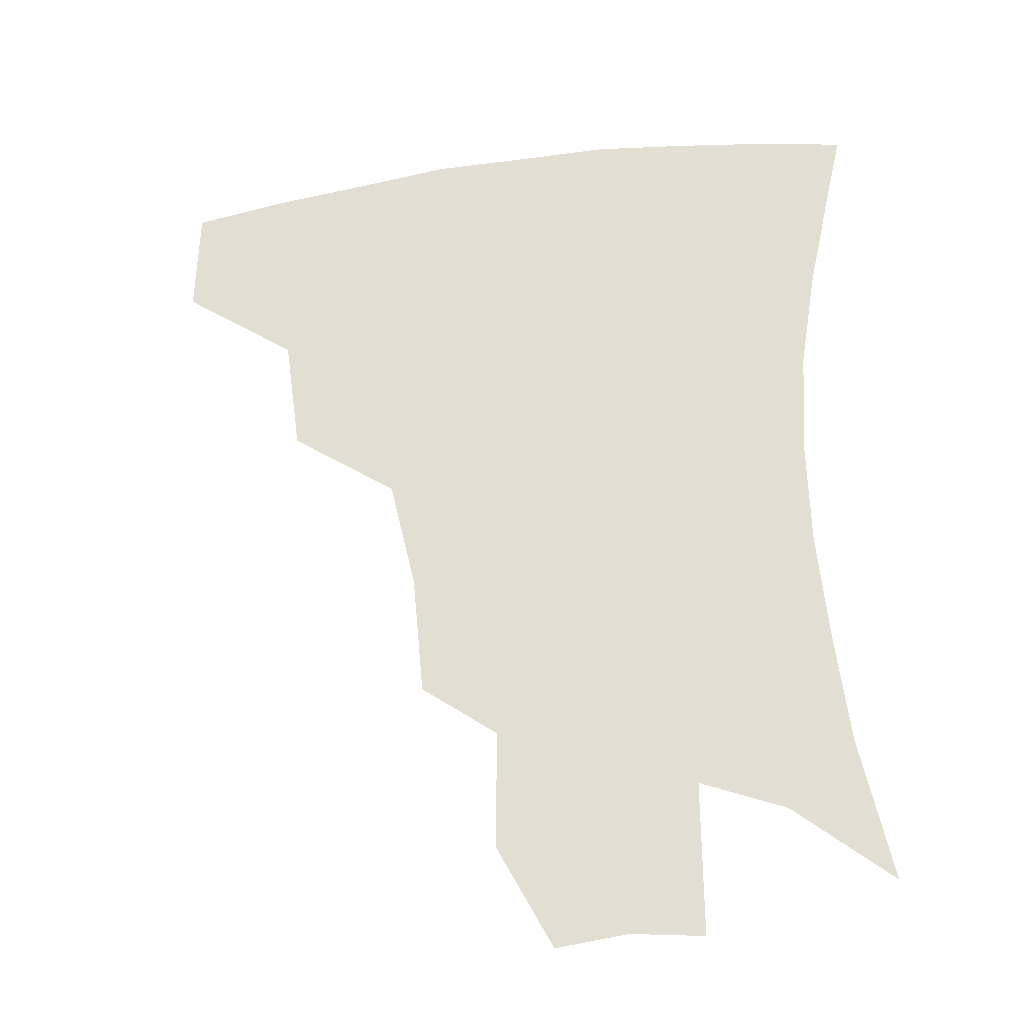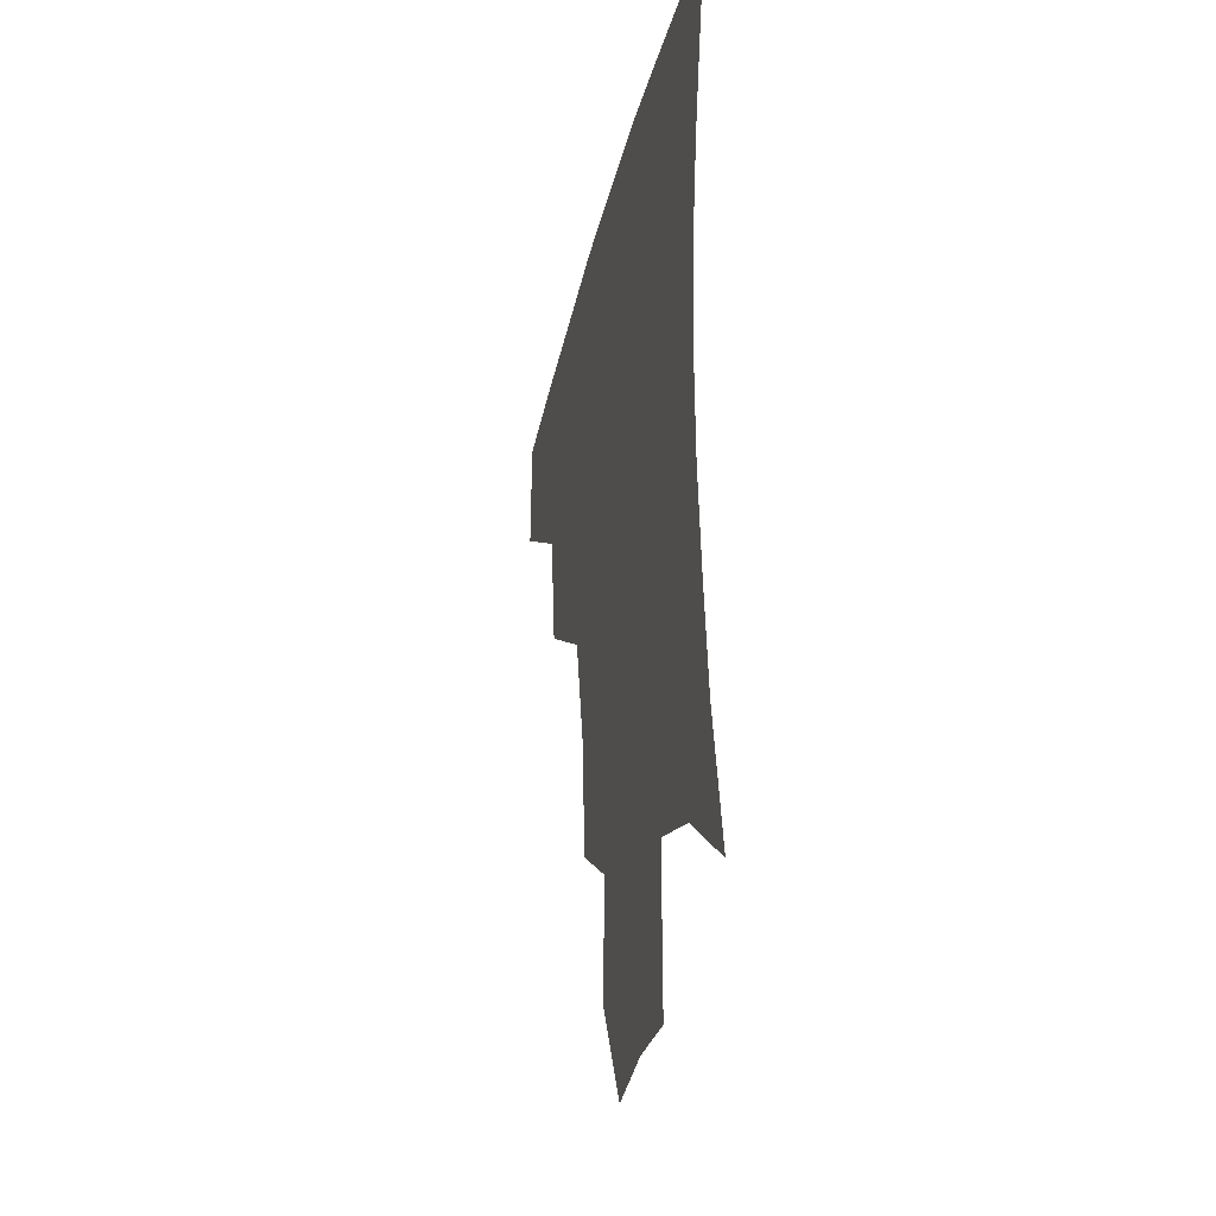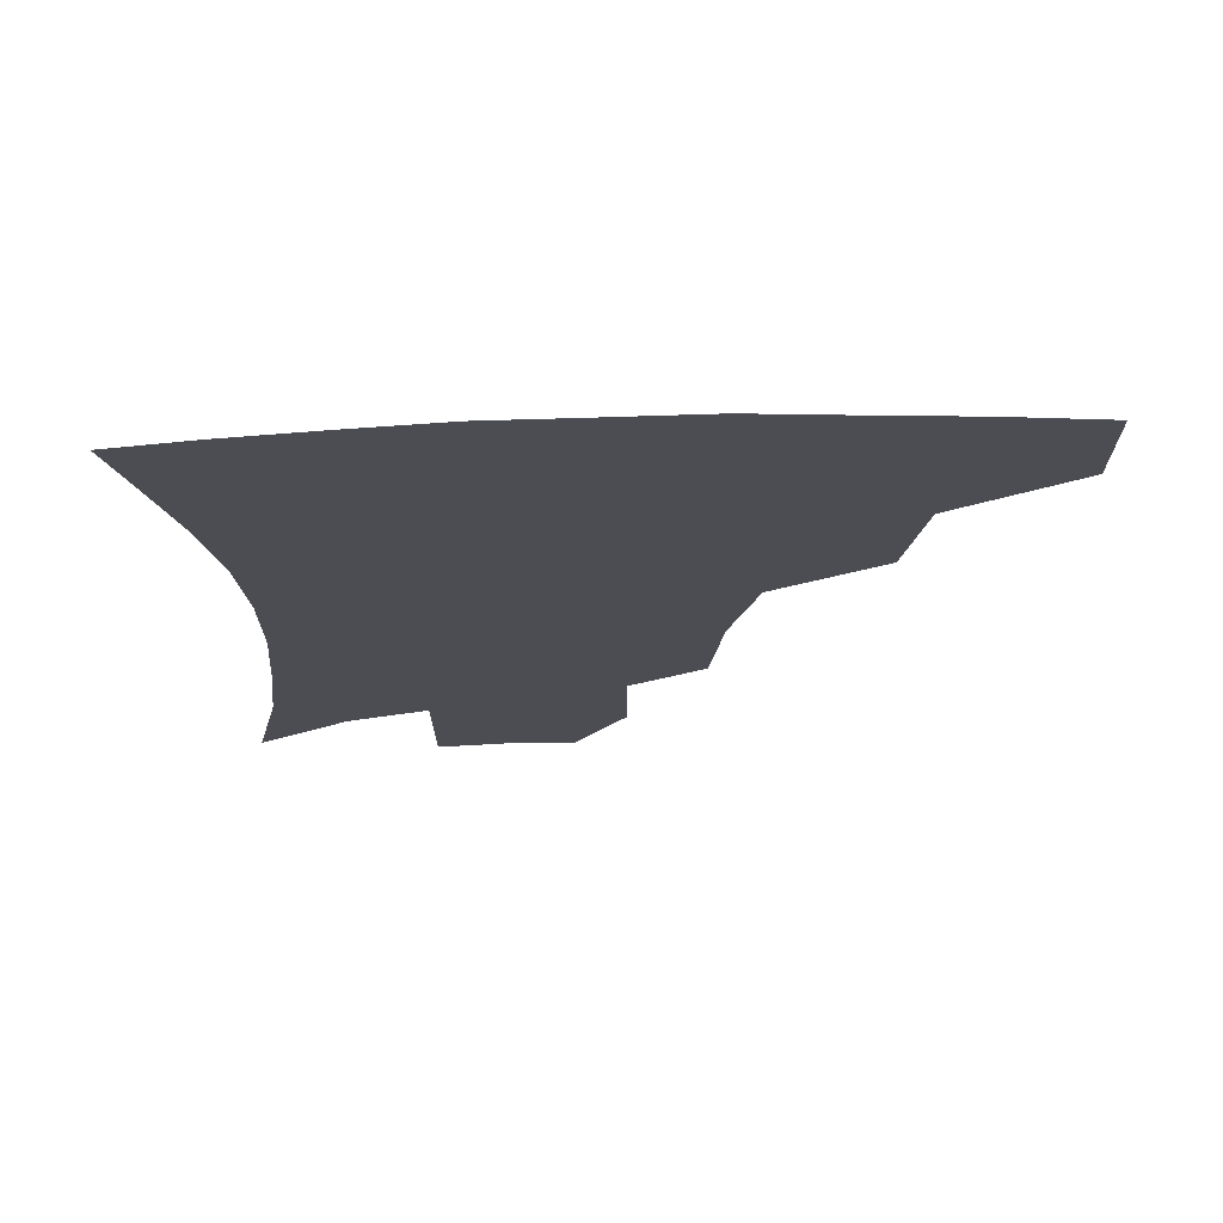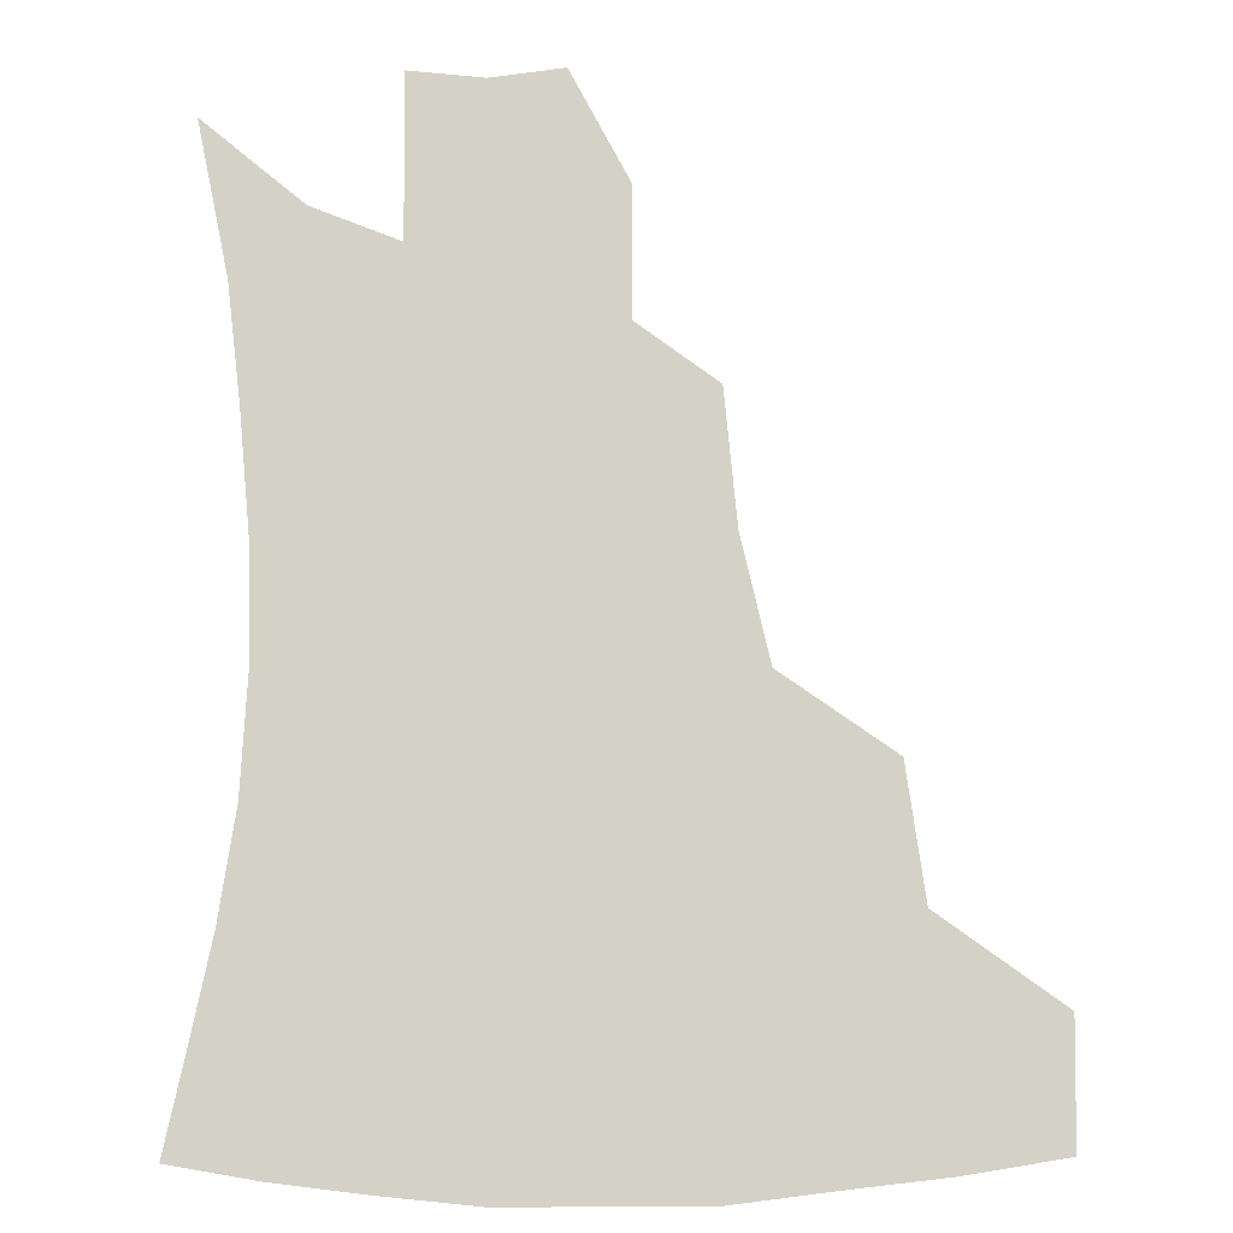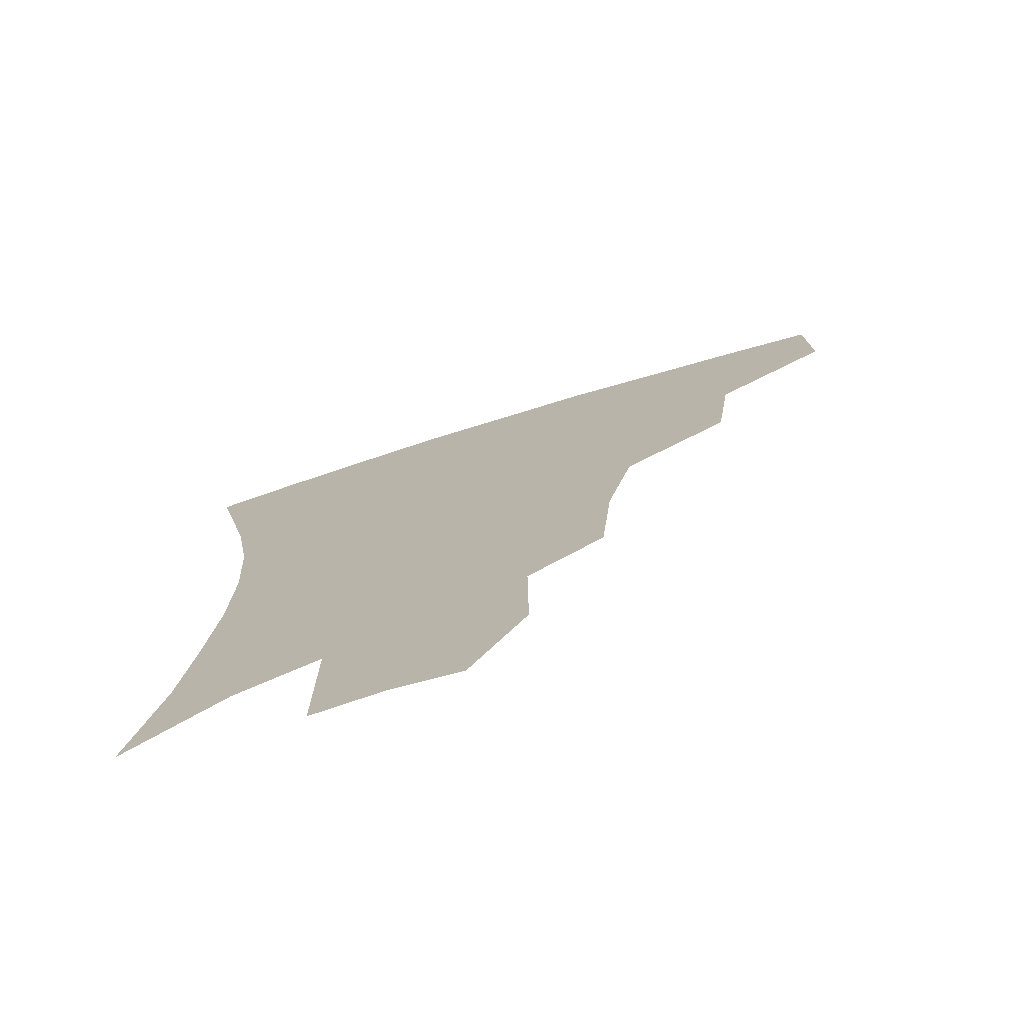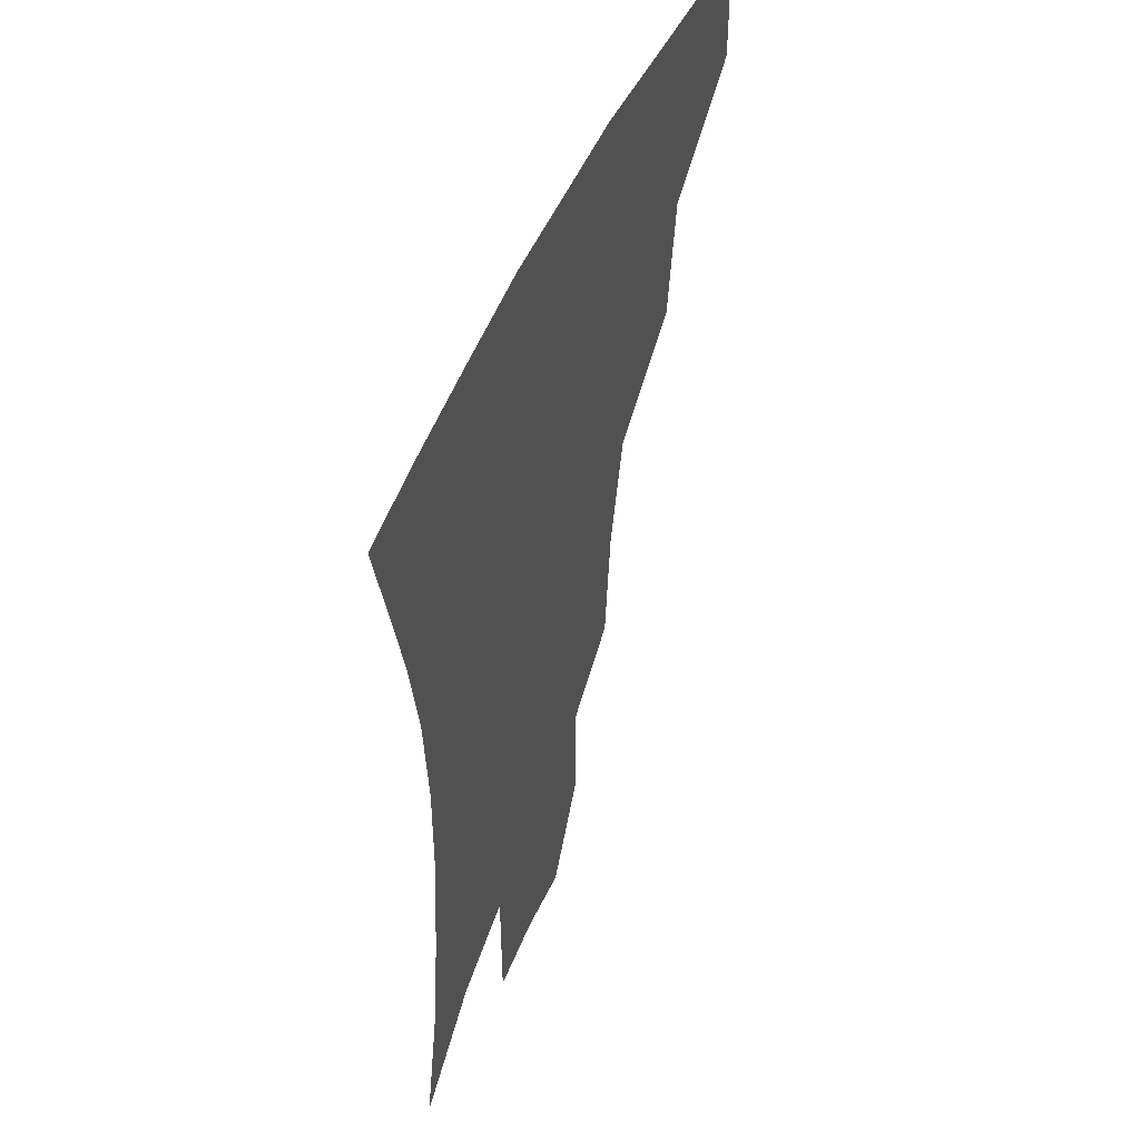
<metadata>
{"format":"obj","ext":"obj","renderer":"f3d","projection":"perspective","resolution":1024,"background":"white","views":[{"elev":-32.6,"azim":10.4,"up":"+Y"},{"elev":-33.9,"azim":77.2,"up":"+Y"},{"elev":73.6,"azim":178.2,"up":"+Y"},{"elev":79.8,"azim":179.7,"up":"+Z"},{"elev":-75.5,"azim":-162.9,"up":"+Y"},{"elev":51.3,"azim":112.8,"up":"+Y"}]}
</metadata>
<code>
v 455.8 378.6 0
v 456.5 414.2 0
v 497 314.3 0
v 491.7 352.6 0
v 490.6 389.3 0
v 486 418.9 0
v 541.7 216.6 0
v 538.1 255.2 0
v 529.9 291.3 0
v 526 335.1 0
v 523.1 365.8 0
v 519.2 393.5 0
v 515.5 422.2 0
v 564.9 162.1 0
v 565 199.4 0
v 562.1 240.8 0
v 557.6 271.5 0
v 553.4 308.3 0
v 551.1 340.9 0
v 550.1 370.8 0
v 547.3 396.6 0
v 544 425.7 0
v 581.9 129.8 0
v 585.8 177.7 0
v 584.3 217.3 0
v 581.4 248.8 0
v 578.4 282.4 0
v 576.6 316.3 0
v 575.8 344.6 0
v 575.6 372 0
v 575 397.8 0
v 573.4 425.7 0
v 603.2 132.6 0
v 605.2 181.8 0
v 603 218.3 0
v 600.8 253.5 0
v 599.1 286.5 0
v 598.7 318.3 0
v 599.7 346.1 0
v 601.1 372.6 0
v 602.3 397.8 0
v 601.3 425.8 0
v 625 130.4 0
v 624.9 177.7 0
v 622.2 218.1 0
v 620.2 253.2 0
v 619.6 284.4 0
v 620.3 314.6 0
v 622.3 345.1 0
v 625.4 371.6 0
v 628.4 396.5 0
v 630.4 422.7 0
v 650.4 167.5 0
v 643.3 210.8 0
v 641.1 244.1 0
v 639.8 277.6 0
v 640.6 309.9 0
v 643.9 338.9 0
v 648.5 367 0
v 653.8 393.9 0
v 658.1 419.2 0
v 679.7 143.1 0
v 670.8 187.7 0
v 667 222.1 0
v 664.1 257.2 0
v 663.5 291.4 0
v 665.6 325 0
v 670.7 357 0
v 677.6 388.7 0
v 683.5 414.7 0
f 4 5 1
f 1 5 2
f 5 6 2
f 9 10 3
f 3 10 4
f 10 11 4
f 4 11 5
f 11 12 5
f 5 12 6
f 12 13 6
f 15 16 7
f 7 16 8
f 16 17 8
f 8 17 9
f 17 18 9
f 9 18 10
f 18 19 10
f 10 19 11
f 19 20 11
f 11 20 12
f 20 21 12
f 12 21 13
f 21 22 13
f 23 24 14
f 14 24 15
f 24 25 15
f 15 25 16
f 25 26 16
f 16 26 17
f 26 27 17
f 17 27 18
f 27 28 18
f 18 28 19
f 28 29 19
f 19 29 20
f 29 30 20
f 20 30 21
f 30 31 21
f 21 31 22
f 31 32 22
f 23 33 24
f 33 34 24
f 24 34 25
f 34 35 25
f 25 35 26
f 35 36 26
f 26 36 27
f 36 37 27
f 27 37 28
f 37 38 28
f 28 38 29
f 38 39 29
f 29 39 30
f 39 40 30
f 30 40 31
f 40 41 31
f 31 41 32
f 41 42 32
f 33 43 34
f 43 44 34
f 34 44 35
f 44 45 35
f 35 45 36
f 45 46 36
f 36 46 37
f 46 47 37
f 37 47 38
f 47 48 38
f 38 48 39
f 48 49 39
f 39 49 40
f 49 50 40
f 40 50 41
f 50 51 41
f 41 51 42
f 51 52 42
f 44 53 45
f 53 54 45
f 45 54 46
f 54 55 46
f 46 55 47
f 55 56 47
f 47 56 48
f 56 57 48
f 48 57 49
f 57 58 49
f 49 58 50
f 58 59 50
f 50 59 51
f 59 60 51
f 51 60 52
f 60 61 52
f 53 62 54
f 62 63 54
f 54 63 55
f 63 64 55
f 55 64 56
f 64 65 56
f 56 65 57
f 65 66 57
f 57 66 58
f 66 67 58
f 58 67 59
f 67 68 59
f 59 68 60
f 68 69 60
f 60 69 61
f 69 70 61

</code>
